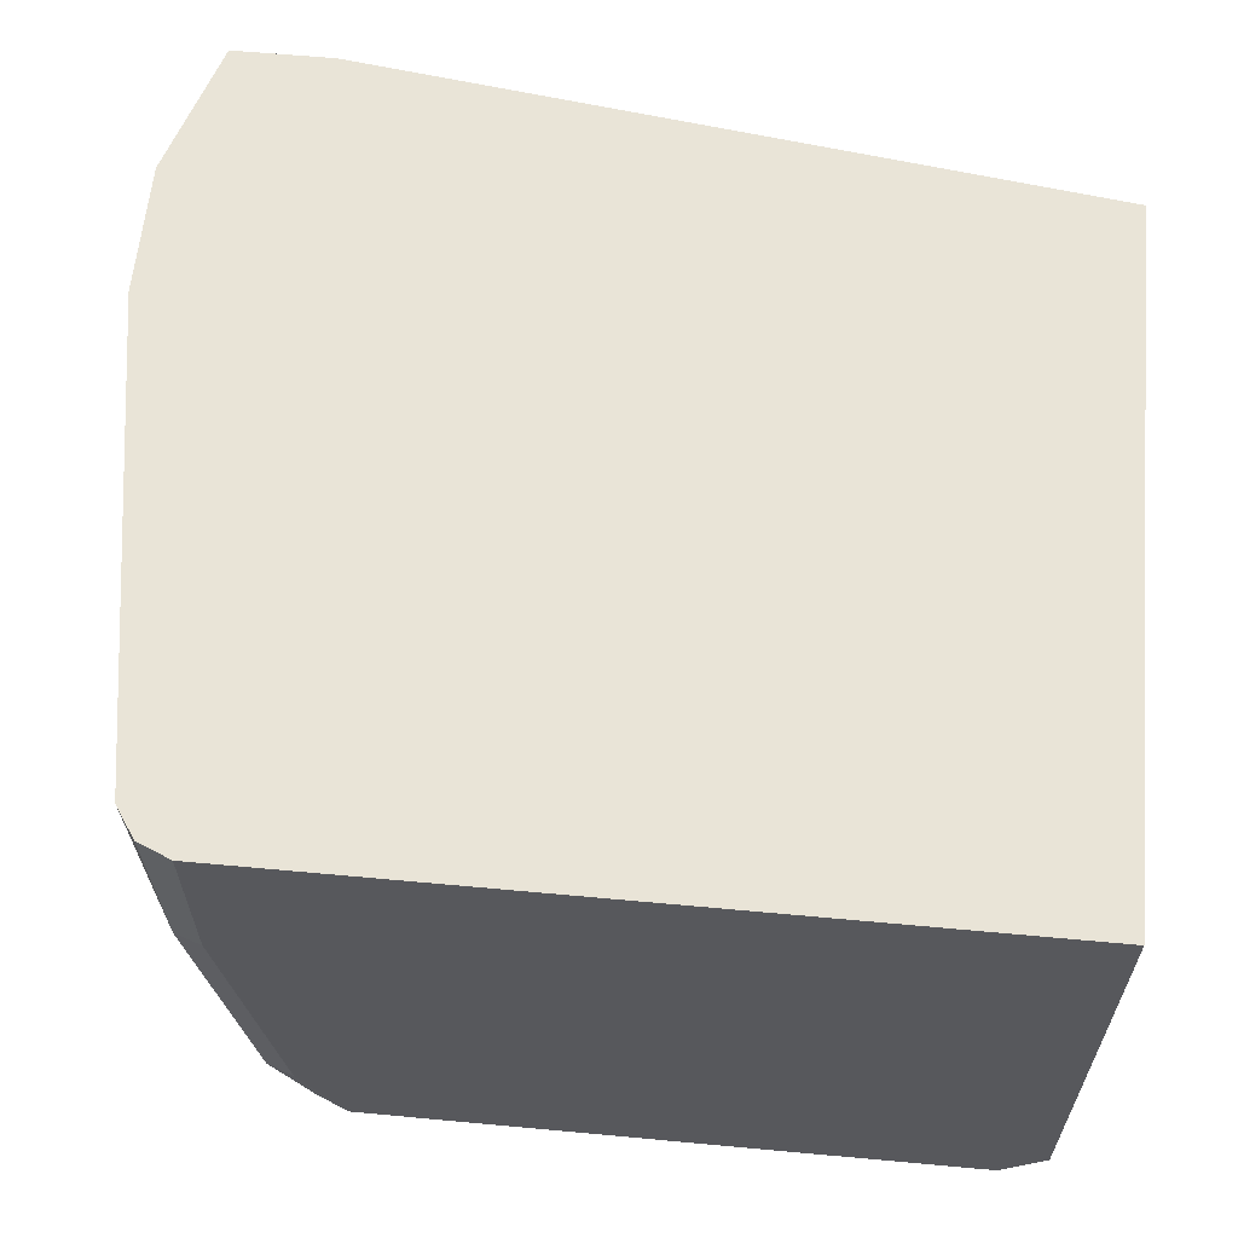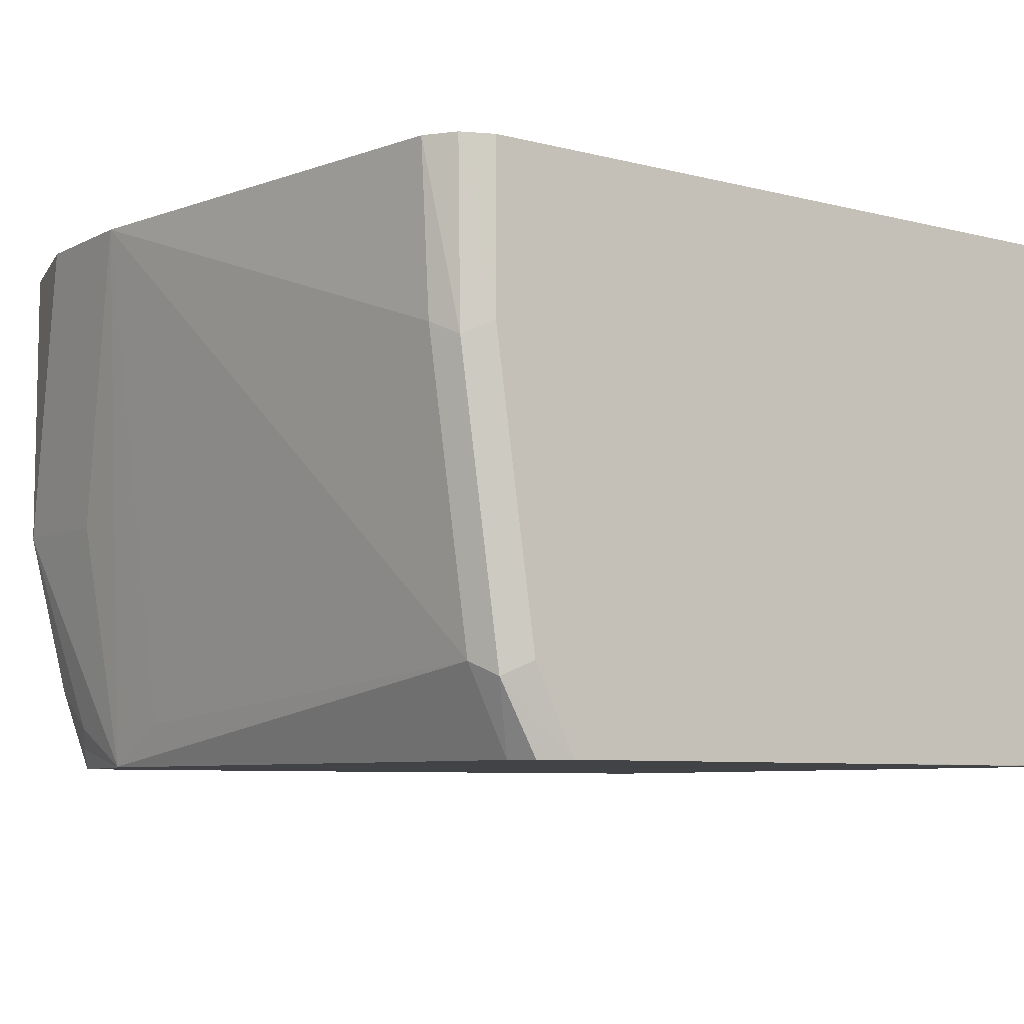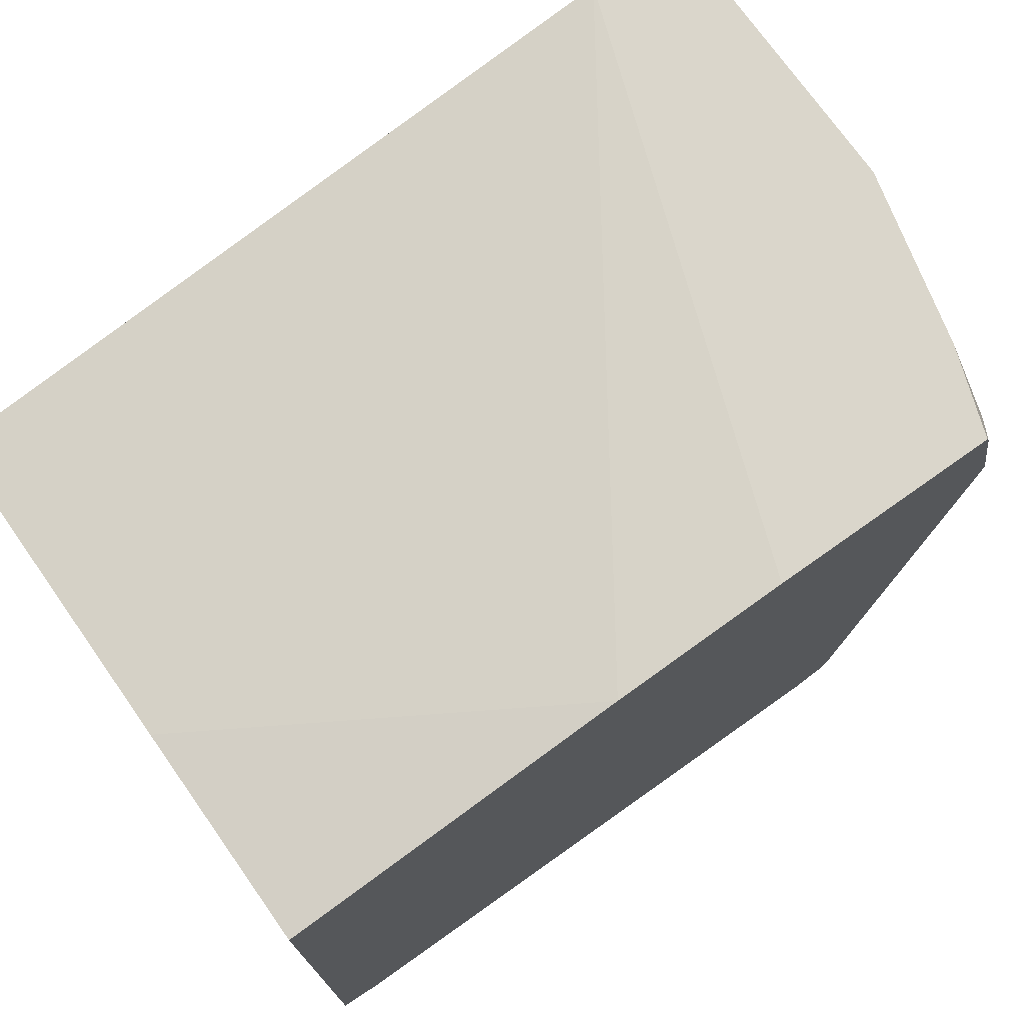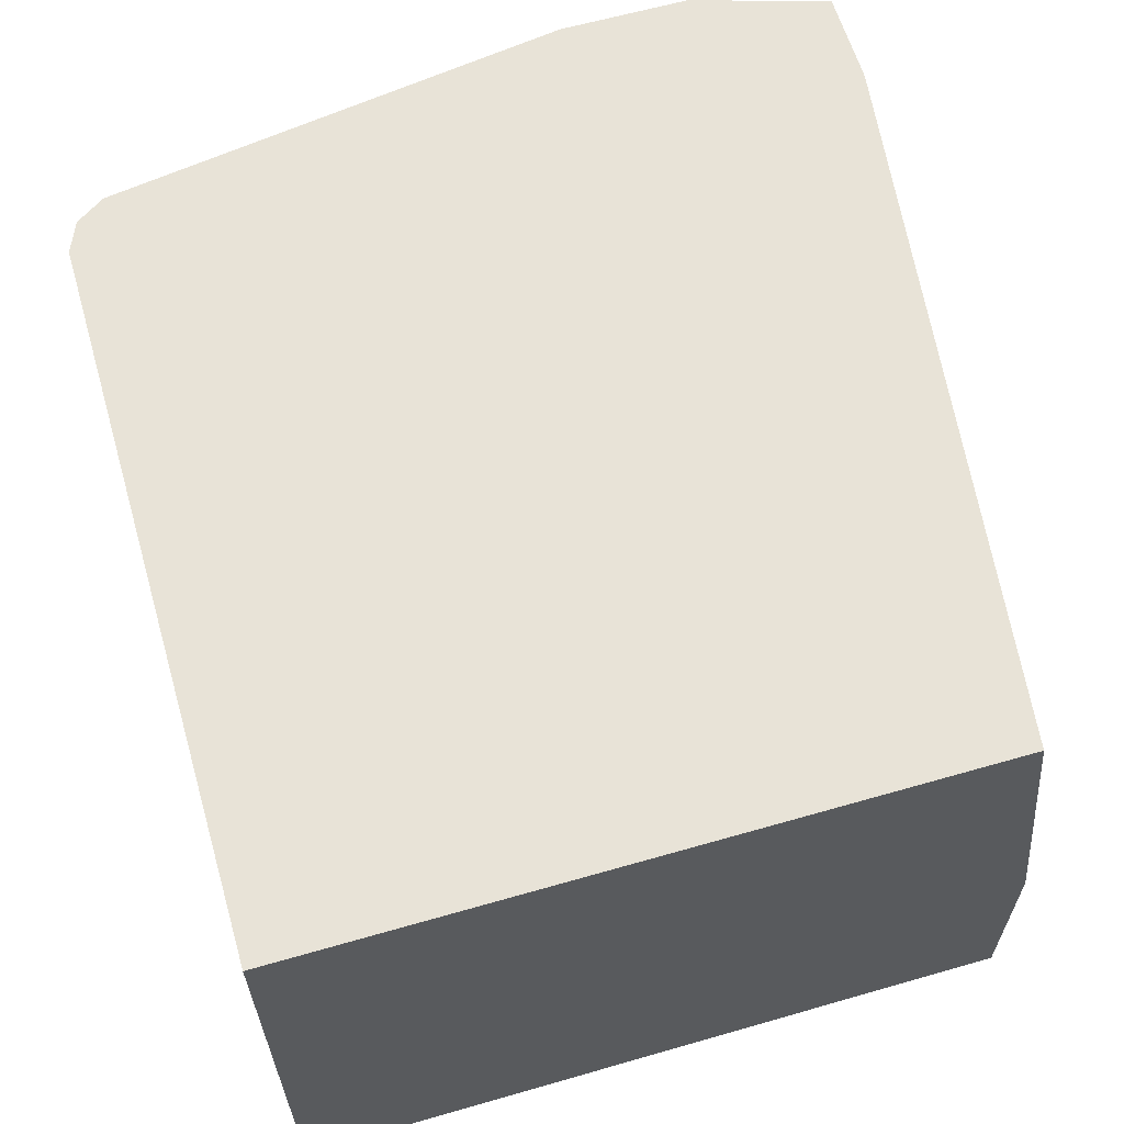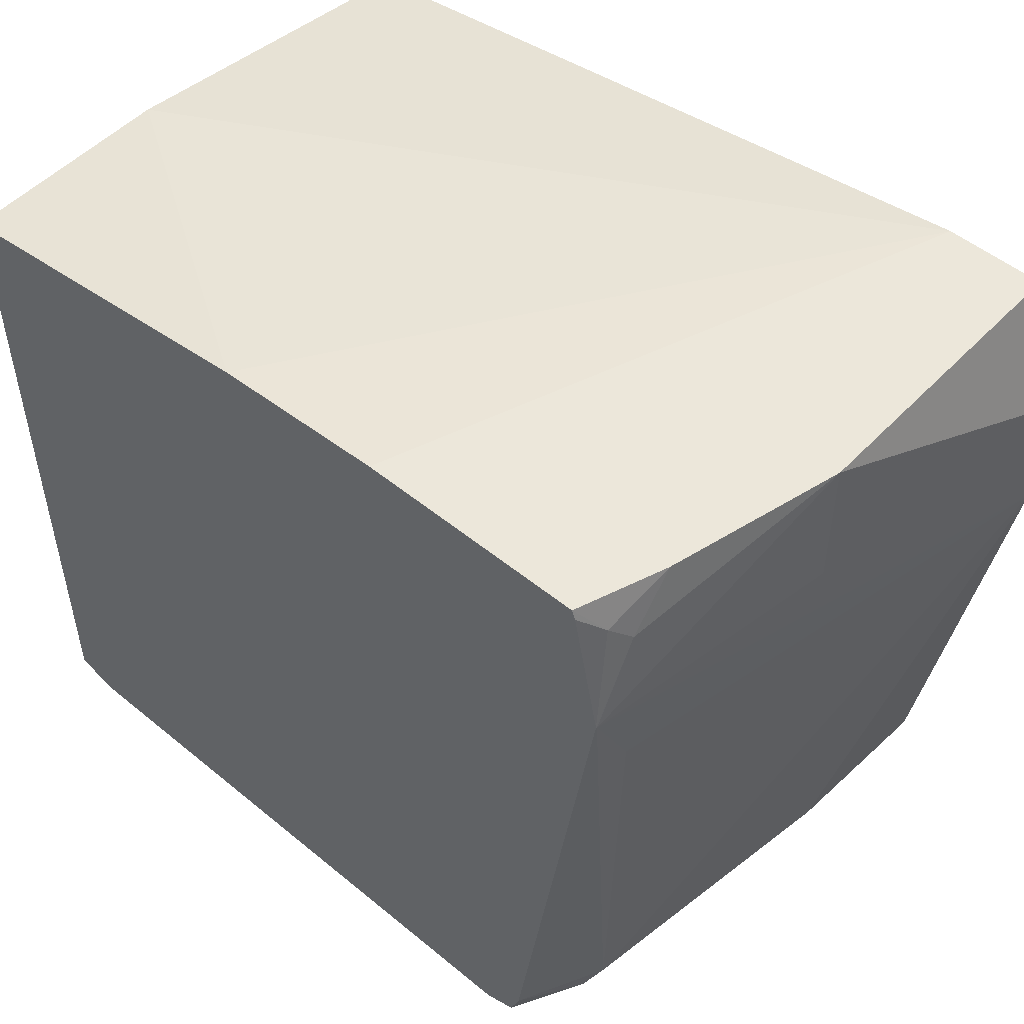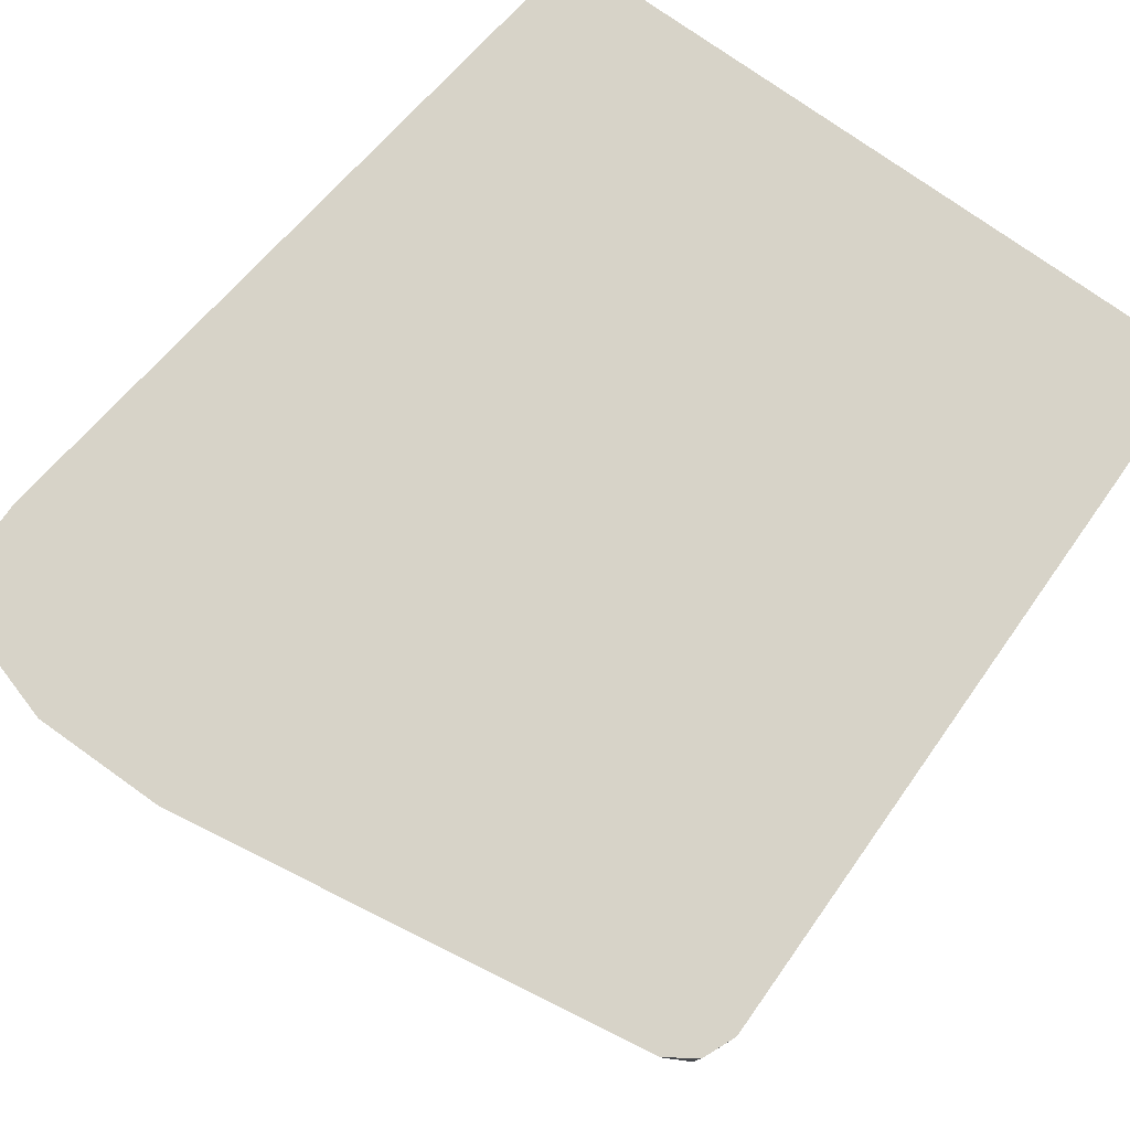
<metadata>
{"format":"obj","ext":"obj","renderer":"f3d","projection":"perspective","resolution":1024,"background":"white","views":[{"elev":61.1,"azim":5.4,"up":"+Z"},{"elev":-7.3,"azim":-35.9,"up":"+Z"},{"elev":74.0,"azim":144.7,"up":"+Y"},{"elev":61.8,"azim":73.7,"up":"+Z"},{"elev":51.2,"azim":-138.2,"up":"+Y"},{"elev":76.9,"azim":-54.6,"up":"+Z"}]}
</metadata>
<code>
v -0.1971 -0.4139 -0.2379
v -0.2117 -0.4077 -0.2379
v -0.1971 -0.4139 -0.3154
v 0.1377 -0.4139 -0.2379
v -0.2103 -0.4074 -0.322
v -0.2209 -0.3942 -0.2379
v -0.1774 -0.4139 -0.4534
v 0.1377 -0.4139 -0.4731
v 0.1377 -0.09859 -0.2379
v -0.2168 -0.3942 -0.3154
v -0.1905 -0.4074 -0.46
v -0.2556 -0.1774 -0.2379
v -0.1577 -0.4139 -0.4932
v 0.1377 -0.4066 -0.4932
v 0.1183 -0.4139 -0.4928
v 0.1187 -0.4138 -0.4932
v 0.1376 -0.4066 -0.4932
v 0.1377 -0.07888 -0.394
v -0.1917 -0.05442 -0.2379
v -0.1971 -0.3942 -0.4534
v -0.1774 -0.3942 -0.4932
v -0.1725 -0.4078 -0.4932
v -0.2556 -0.117 -0.2379
v -0.2365 -0.1183 -0.3745
v -0.2168 -0.1183 -0.4928
v -0.2168 -0.1577 -0.4731
v -3.19e-06 -0.4139 -0.4932
v 0.1377 -0.07888 -0.4932
v 0.09856 -0.4139 -0.4932
v 0.1183 -0.4138 -0.4932
v -0.01933 -0.05917 -0.4932
v -0.2365 -0.05442 -0.2379
v -0.09918 -0.05442 -0.4932
v -0.2166 -0.1183 -0.4932
v -0.2365 -0.05442 -0.3745
v -0.2168 -0.07888 -0.4731
v -0.2166 -0.1179 -0.4932
v -0.2027 -0.05442 -0.4932
v -0.2168 -0.05442 -0.4534
v -0.2119 -0.06903 -0.483
v -0.2043 -0.05875 -0.4932
f 18 28 31
f 15 27 29
f 15 30 16
f 15 29 30
f 13 29 27
f 13 30 29
f 13 16 30
f 13 17 16
f 13 41 38
f 13 28 14
f 13 31 28
f 13 33 31
f 13 37 41
f 13 34 37
f 18 31 19
f 13 21 34
f 13 14 17
f 19 31 33
f 25 37 34
f 19 38 39
f 13 22 21
f 38 40 39
f 38 41 40
f 37 40 41
f 36 40 37
f 36 39 40
f 35 39 36
f 19 33 38
f 25 36 37
f 24 35 25
f 23 32 35
f 20 34 21
f 20 25 34
f 20 26 25
f 19 35 32
f 19 39 35
f 25 35 36
f 12 26 20
f 13 38 33
f 12 24 25
f 3 5 11
f 2 6 5
f 2 5 3
f 1 6 2
f 1 12 6
f 1 23 12
f 1 32 23
f 1 19 32
f 1 9 19
f 1 4 9
f 1 8 4
f 1 15 8
f 1 13 27
f 1 7 13
f 1 3 7
f 1 2 3
f 12 25 26
f 3 11 7
f 4 8 14
f 1 27 15
f 4 28 18
f 4 14 28
f 12 23 35
f 11 22 13
f 12 35 24
f 11 20 21
f 10 12 20
f 9 18 19
f 8 17 14
f 11 21 22
f 8 15 16
f 7 11 13
f 6 12 10
f 5 20 11
f 5 10 20
f 5 6 10
f 8 16 17
f 4 18 9

</code>
